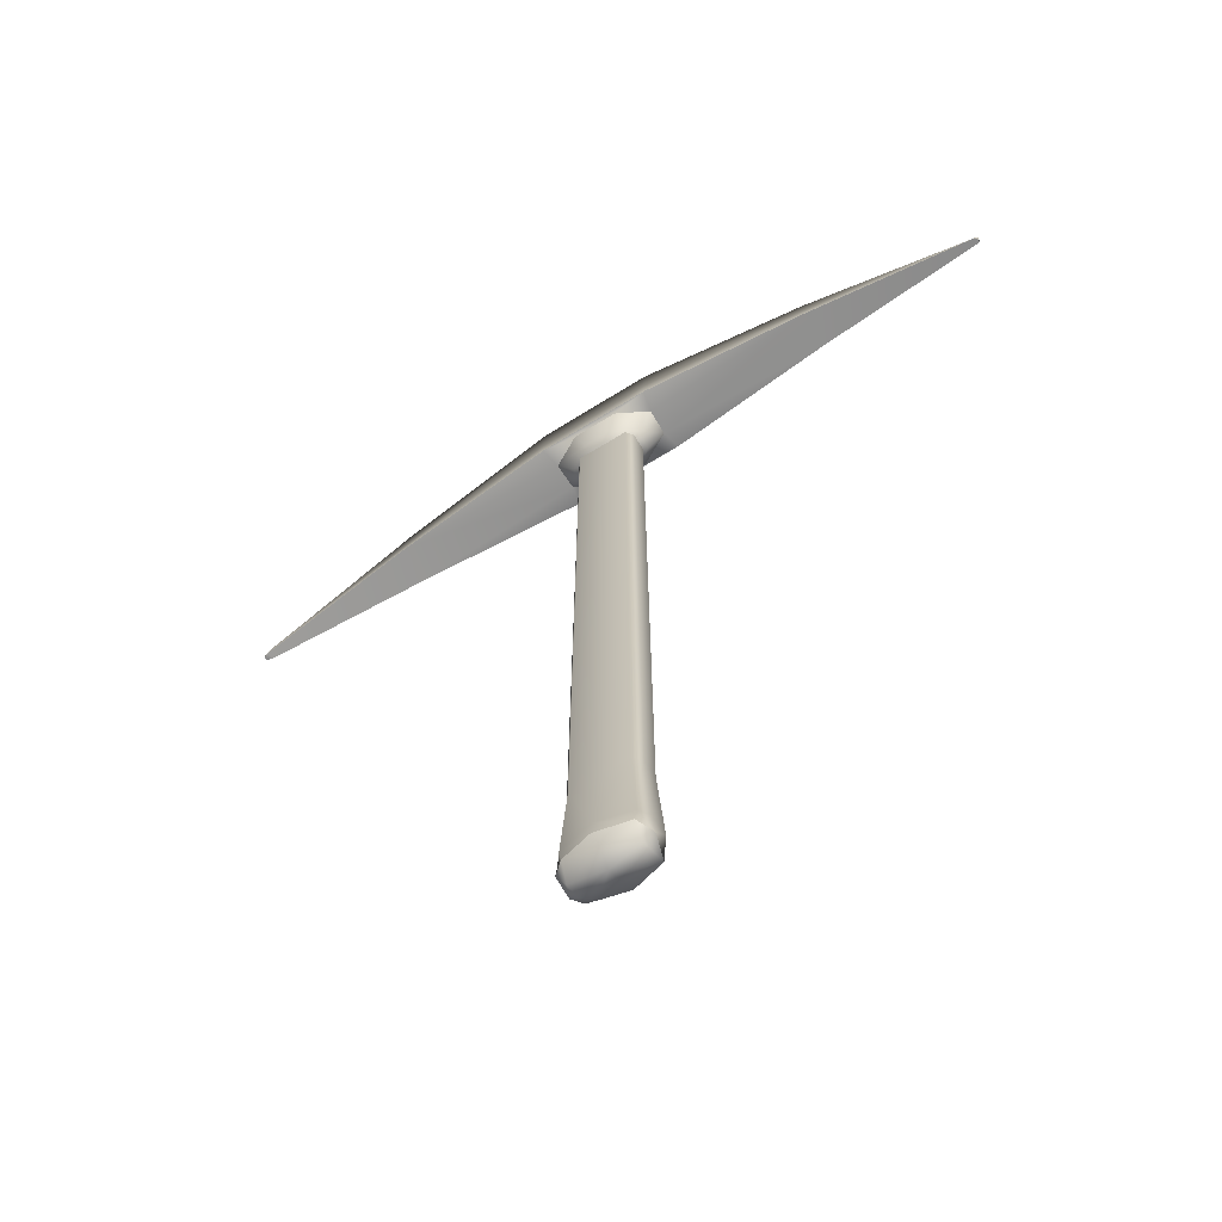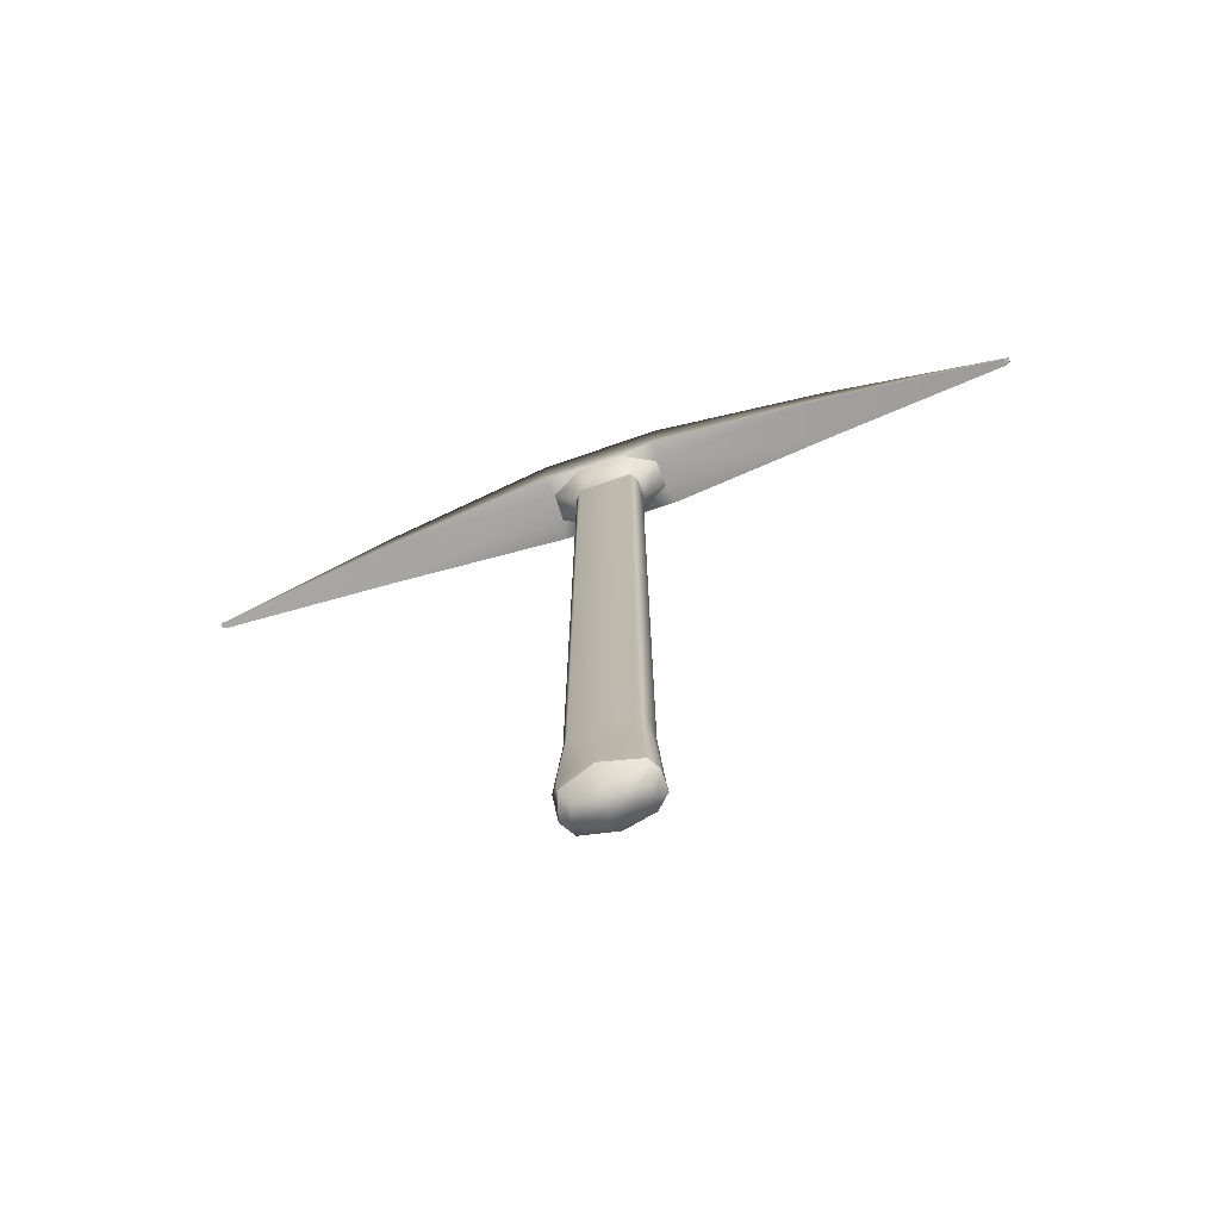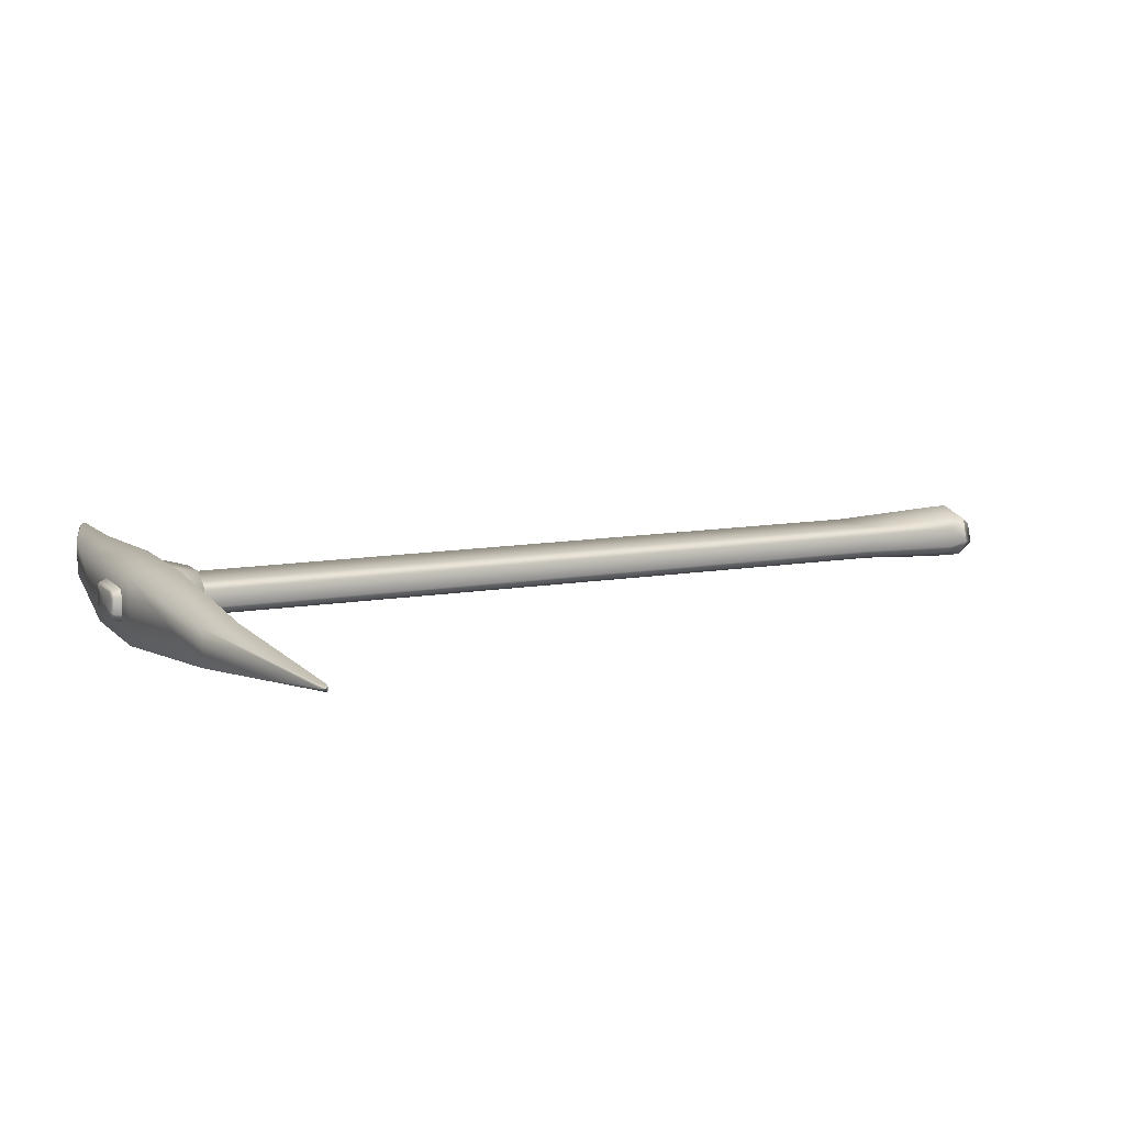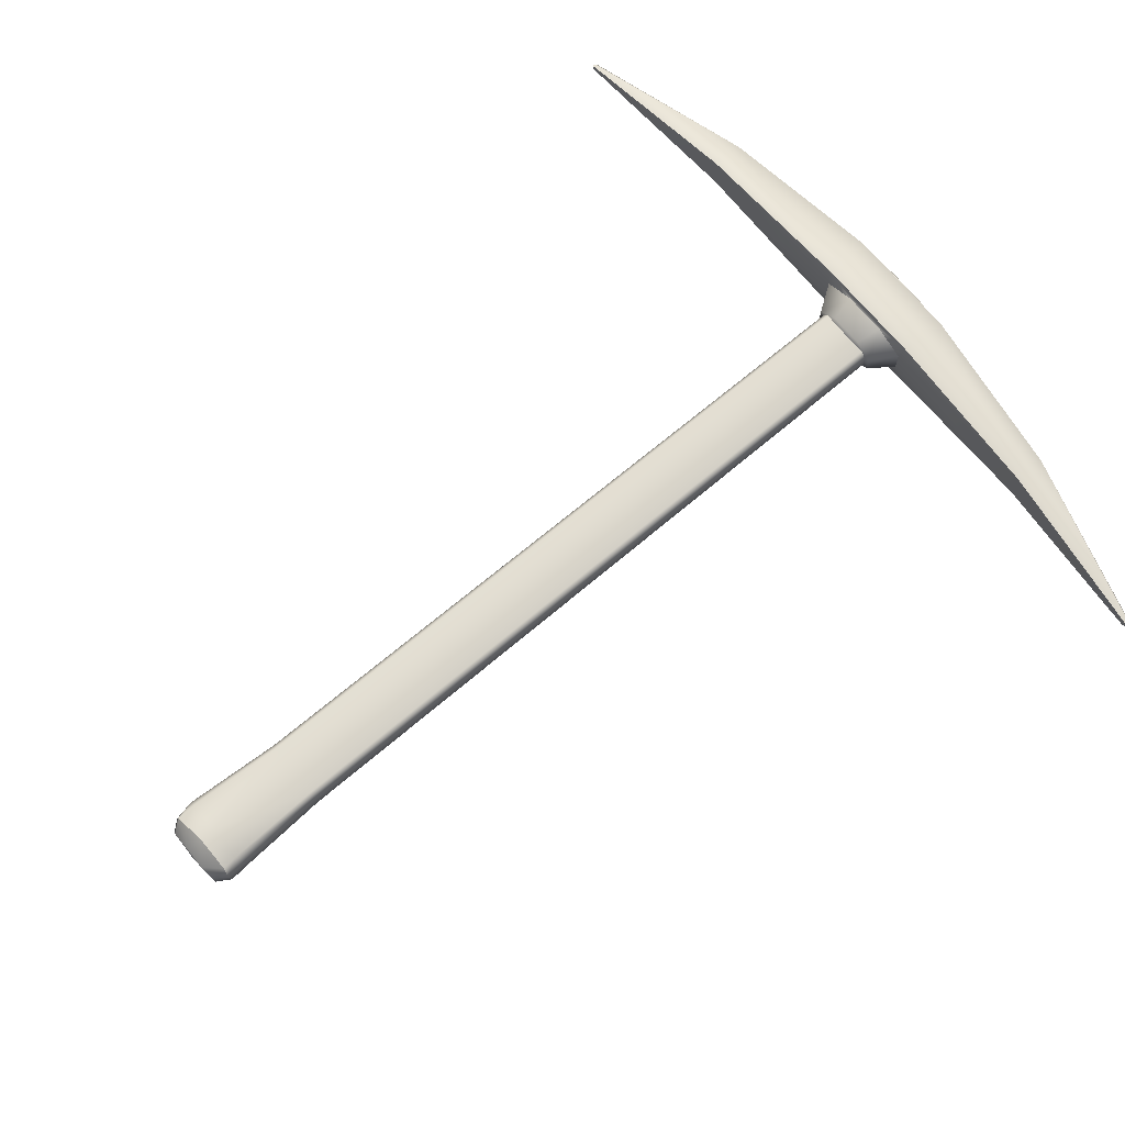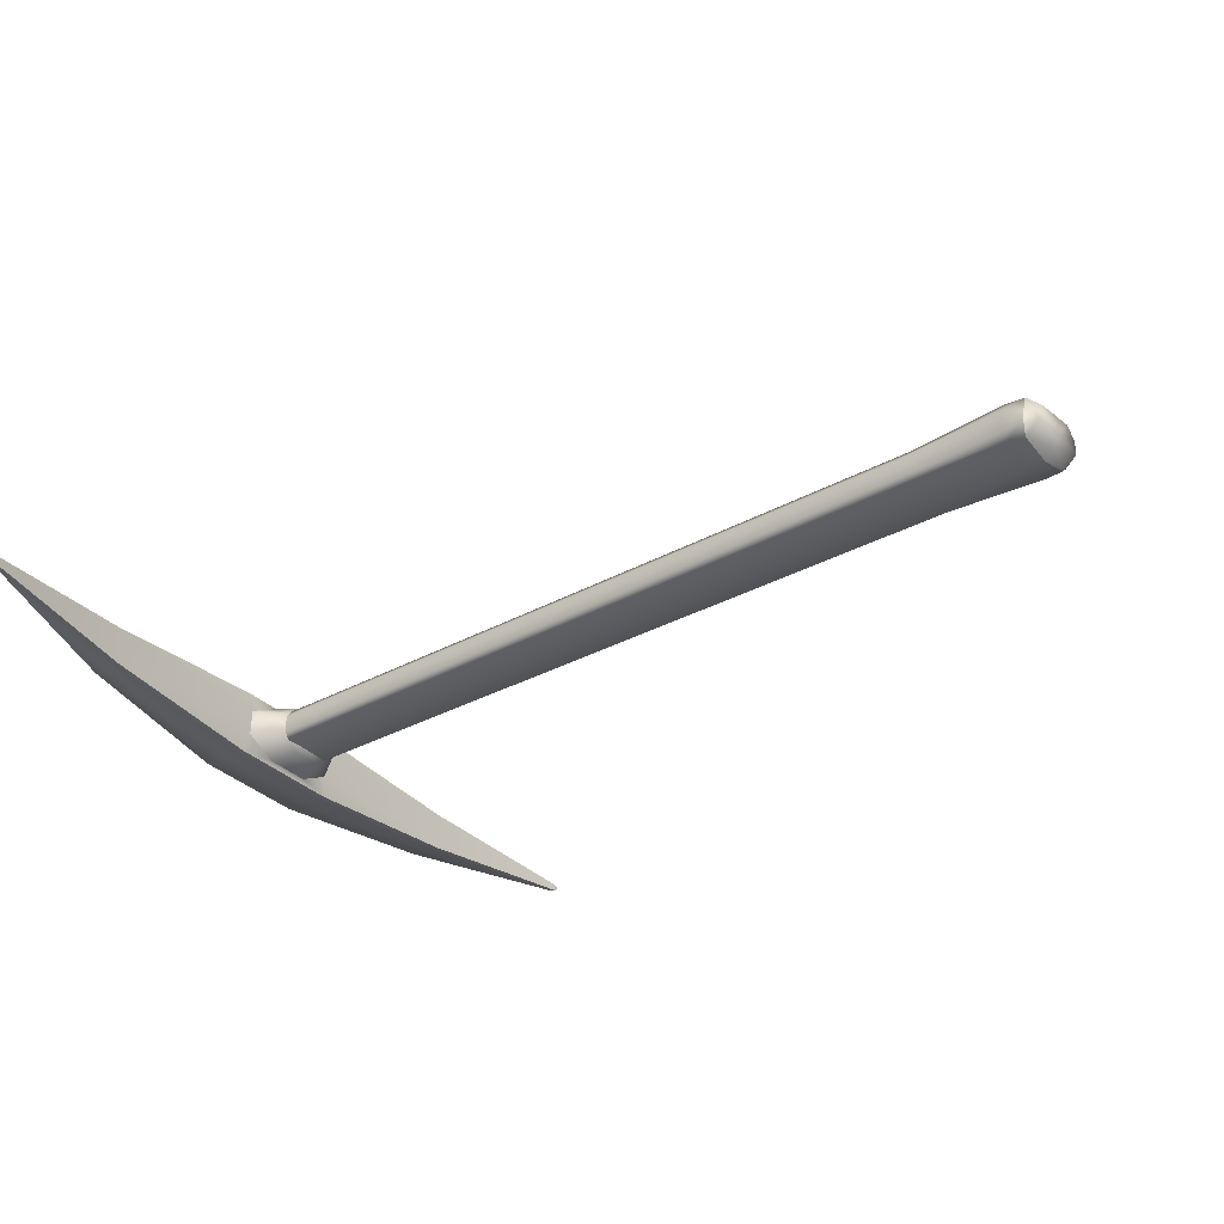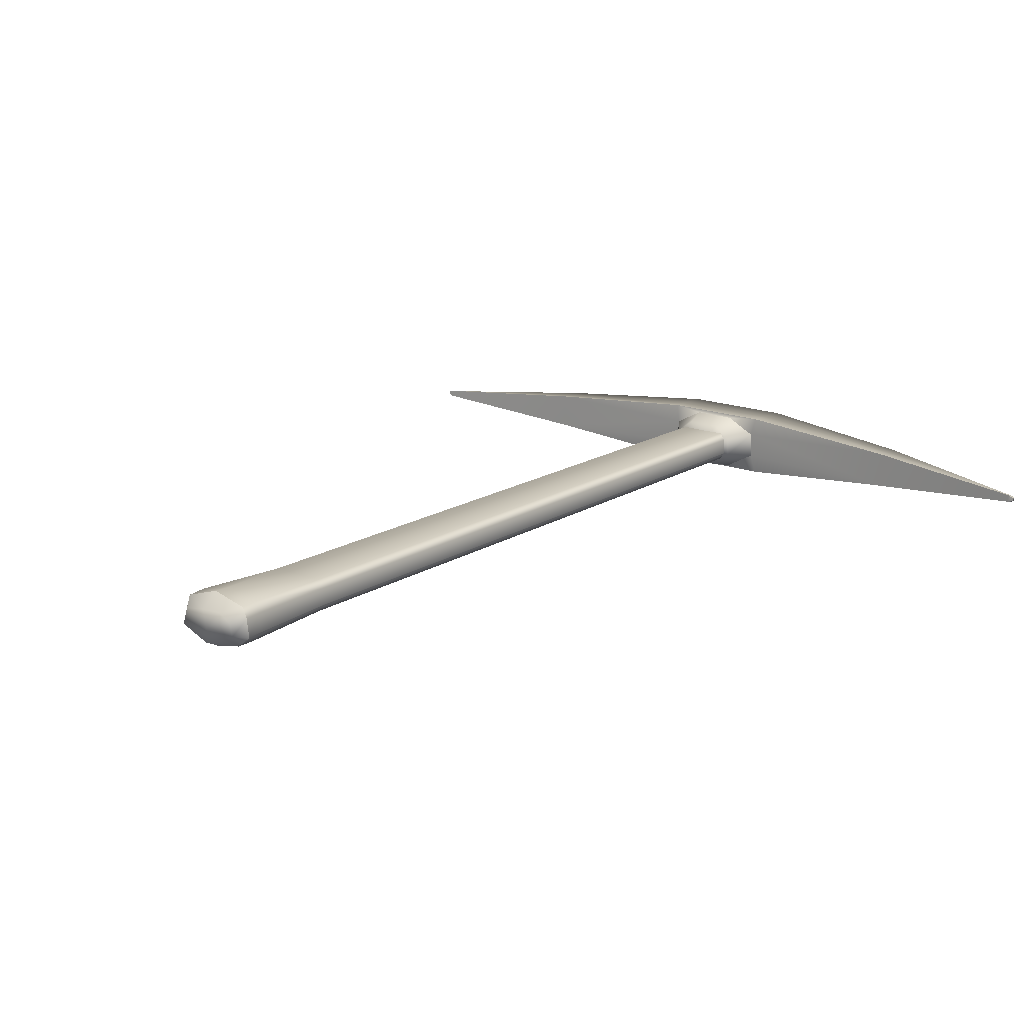
<metadata>
{"format":"obj","ext":"obj","renderer":"f3d","projection":"perspective","resolution":1024,"background":"white","views":[{"elev":-66.8,"azim":-148.0,"up":"+Y"},{"elev":-73.0,"azim":19.2,"up":"+Y"},{"elev":10.7,"azim":-114.2,"up":"+Z"},{"elev":71.4,"azim":50.1,"up":"+Z"},{"elev":-32.9,"azim":-53.0,"up":"+Z"},{"elev":16.7,"azim":38.3,"up":"+Z"}]}
</metadata>
<code>
v 0.02071 -0.1567 -0.01491
v 8.2e-05 -0.1558 -0.01939
v -0.02317 -0.1557 -0.01433
v -0.001084 -0.1554 0.02017
v 0.02469 -0.1554 0.01382
v 0.02936 -0.1567 0.006624
v 0.02913 -0.1548 -0.00748
v -0.02019 -0.07558 0.01175
v -0.02461 -0.07558 0.005922
v -0.02443 -0.07558 -0.005881
v -0.02019 -0.07558 -0.01176
v 0.01985 -0.07558 -0.01164
v 0.02448 -0.07557 -0.005935
v 0.024 -0.07558 0.00584
v 0.01988 -0.07558 0.0117
v -0.002559 -0.165 -0.01482
v -0.0228 -0.166 -0.005352
v -0.01815 -0.1664 0.007303
v -0.002524 -0.1663 0.009446
v 0.01322 -0.1667 0.01073
v 0.02241 -0.1659 0.004533
v 0.02355 -0.1653 -0.005036
v -0.000321 -0.1443 0.01975
v -0.02394 -0.1444 0.01412
v -0.02893 -0.1444 0.007118
v -0.02846 -0.1444 -0.007019
v -0.02358 -0.1444 -0.01367
v -0.000111 -0.1443 -0.01912
v 0.02327 -0.1444 -0.01345
v 0.02824 -0.1444 -0.006943
v 0.02887 -0.1443 0.007177
v 0.02349 -0.1444 0.01374
v -0.01864 0.4983 0.01143
v -0.0227 0.4979 0.005839
v -0.02273 0.4979 -0.005864
v -0.01865 0.4984 -0.01138
v 0.0184 0.4982 -0.01152
v 0.02255 0.4978 -0.005869
v 0.02265 0.4978 0.00589
v 0.01838 0.4982 0.01147
v -0.01707 0.503 0.01038
v -0.02095 0.5028 0.005157
v -0.02124 0.5035 -0.005451
v -0.01724 0.5027 -0.01042
v 0.0169 0.5031 -0.01042
v 0.02036 0.503 -0.005176
v 0.02034 0.5028 0.005132
v 0.01698 0.5027 0.00985
v -0.01618 0.5044 0.008542
v -0.01851 0.5041 0.004636
v -0.01867 0.5049 -0.004651
v -0.0161 0.5046 -0.008293
v 0.01593 0.5048 -0.008522
v 0.01821 0.5044 -0.004511
v 0.01824 0.5044 0.00466
v 0.01588 0.5047 0.008268
v -0.02889 -0.1583 -0.00353
v -0.02371 -0.1583 0.01328
v 0.000504 -0.1671 -0.001937
v -0.000106 0.5051 7e-06
v -0.02607 0.4426 0.007281
v -0.2968 0.448 0.001577
v -0.297 0.4498 0.001497
v -0.03846 0.4612 0.009748
v -0.04136 0.4631 0.02404
v -0.2955 0.448 0.0023
v -0.04248 0.4977 0.02286
v -0.02631 0.4431 -0.006796
v -0.2968 0.4478 -0.001093
v -0.2973 0.4497 -0.001385
v -0.03894 0.4613 -0.009365
v -0.04204 0.4633 -0.02392
v -0.04223 0.498 -0.02287
v -0.2951 0.4522 0.000183
v -0.1665 0.4841 0.01244
v -0.1662 0.4843 -0.01258
v -0.1665 0.4612 -0.01396
v -0.2951 0.4483 -0.002402
v -0.1673 0.461 0.01347
v -0.01251 0.4428 0.01718
v -0.01036 0.4428 -0.01765
v -0.01646 0.4605 -0.02169
v -0.01609 0.4606 0.02176
v 0.02601 0.4427 0.007262
v 0.01251 0.4428 0.01712
v 0.02645 0.443 -0.00682
v 0.03842 0.4612 0.009734
v 0.03889 0.4614 -0.009347
v 0.0161 0.4606 0.02174
v 0.2957 0.4502 0.002037
v 0.2973 0.4498 0.001628
v 0.2969 0.448 0.001599
v 0.2954 0.448 0.001989
v 0.01036 0.4429 -0.01756
v 0.01648 0.4605 -0.02171
v 0.2972 0.4497 -0.001382
v 0.2969 0.4478 -0.001094
v 0.04205 0.4633 -0.02406
v 0.293 0.4475 -0.001665
v 0.2917 0.4533 -0.000762
v 0.2919 0.4532 0.00066
v 0.04248 0.4977 0.02279
v 0.04222 0.4979 -0.02269
v 0.04136 0.4633 0.02382
v 0.2919 0.4508 -0.002936
v 0.2951 0.4521 0.000221
v 0.292 0.4514 0.002386
v 0.1673 0.4608 0.01374
v 0.1666 0.4842 0.01249
v 0.1665 0.4612 -0.01416
v 0.1662 0.4843 -0.01253
v 0.2924 0.4483 -0.002651
v 0.2951 0.4483 -0.002348
v 0.2925 0.4484 0.002801
v -0 0.441 0
v -0.000154 -0.07558 0.01172
v -0.000128 0.4982 0.01145
v -4.5e-05 0.5029 0.01012
v -0.000151 0.5045 0.008405
v -0.000169 -0.07558 -0.0117
v -0.000125 0.4983 -0.01145
v -0.000173 0.5029 -0.01042
v -9e-05 0.5047 -0.008407
g Pickaxe_LOD1
f 25 57 58
f 32 23 4 5
f 8 116 117 33
f 9 8 33 34
f 10 9 34 35
f 11 10 35 36
f 12 120 121 37
f 13 12 37 38
f 14 13 38 39
f 15 14 39 40
f 3 17 57
f 19 4 58 18
f 20 5 4 19
f 21 6 5 20
f 22 7 6 21
f 1 22 16 2
f 17 18 58 57
f 23 116 8
f 25 24 8 9
f 9 10 26 25
f 27 26 10 11
f 28 27 11 120
f 30 29 12 13
f 13 14 31 30
f 32 31 14 15
f 41 33 117 118
f 34 33 41 42
f 35 34 42 43
f 36 35 43 44
f 37 121 122 45
f 38 37 45 46
f 39 38 46 47
f 40 39 47 48
f 49 41 118 119
f 42 41 49 50
f 43 42 50 51
f 44 43 51 52
f 45 122 123 53
f 46 45 53 54
f 47 46 54 55
f 48 47 55 56
f 20 19 59
f 59 16 22
f 59 22 21
f 59 21 20
f 59 19 18
f 59 18 17
f 59 17 16
f 60 123 52
f 60 49 119
f 60 56 55
f 60 55 54
f 60 54 53
f 51 60 52
f 50 60 51
f 49 60 50
f 24 58 4 23
f 32 5 6 31
f 31 6 7 30
f 30 7 1 29
f 29 1 2 28
f 28 2 3 27
f 27 3 57 26
f 25 26 57
f 25 58 24
f 80 61 115
f 85 80 115
f 68 61 64 71
f 61 68 115
f 65 83 89 104
f 63 66 79 75
f 61 80 83 64
f 81 82 95 94
f 68 71 82 81
f 68 81 115
f 70 69 62 63
f 71 72 82
f 72 73 103 98
f 77 79 66 62 69 78
f 74 75 76
f 77 76 73 72
f 67 73 76 75
f 65 67 75 79
f 67 65 104 102
f 74 76 70
f 63 75 74
f 74 70 63
f 73 67 102 103
f 78 70 76 77
f 81 94 115
f 71 77 72
f 70 78 69
f 83 80 85 89
f 84 85 115
f 86 88 87 84
f 86 84 115
f 90 93 92 91
f 89 85 84 87
f 88 86 94 95
f 94 86 115
f 96 91 92 97
f 72 98 95 82
f 99 93 114
f 101 100 111 109
f 103 111 110 98
f 103 102 109 111
f 102 104 108 109
f 100 105 111
f 106 101 107 90
f 107 101 109
f 106 91 96
f 106 96 105 100
f 106 100 101
f 107 109 108 114
f 110 111 105 112
f 97 92 93 99
f 97 99 112 113
f 105 96 113
f 105 113 112
f 99 114 108 110 112
f 89 87 104
f 90 91 106
f 93 90 107 114
f 96 97 113
f 110 88 98
f 87 88 110 108
f 65 64 83
f 64 65 79
f 64 79 77 71
f 66 63 62
f 87 108 104
f 98 88 95
f 23 8 24
f 15 23 32
f 12 29 28 120
f 116 15 40 117
f 118 117 40 48
f 119 118 48 56
f 120 11 36 121
f 122 121 36 44
f 123 122 44 52
f 15 116 23
f 60 119 56
f 60 53 123
f 1 7 22
f 3 2 16 17

</code>
